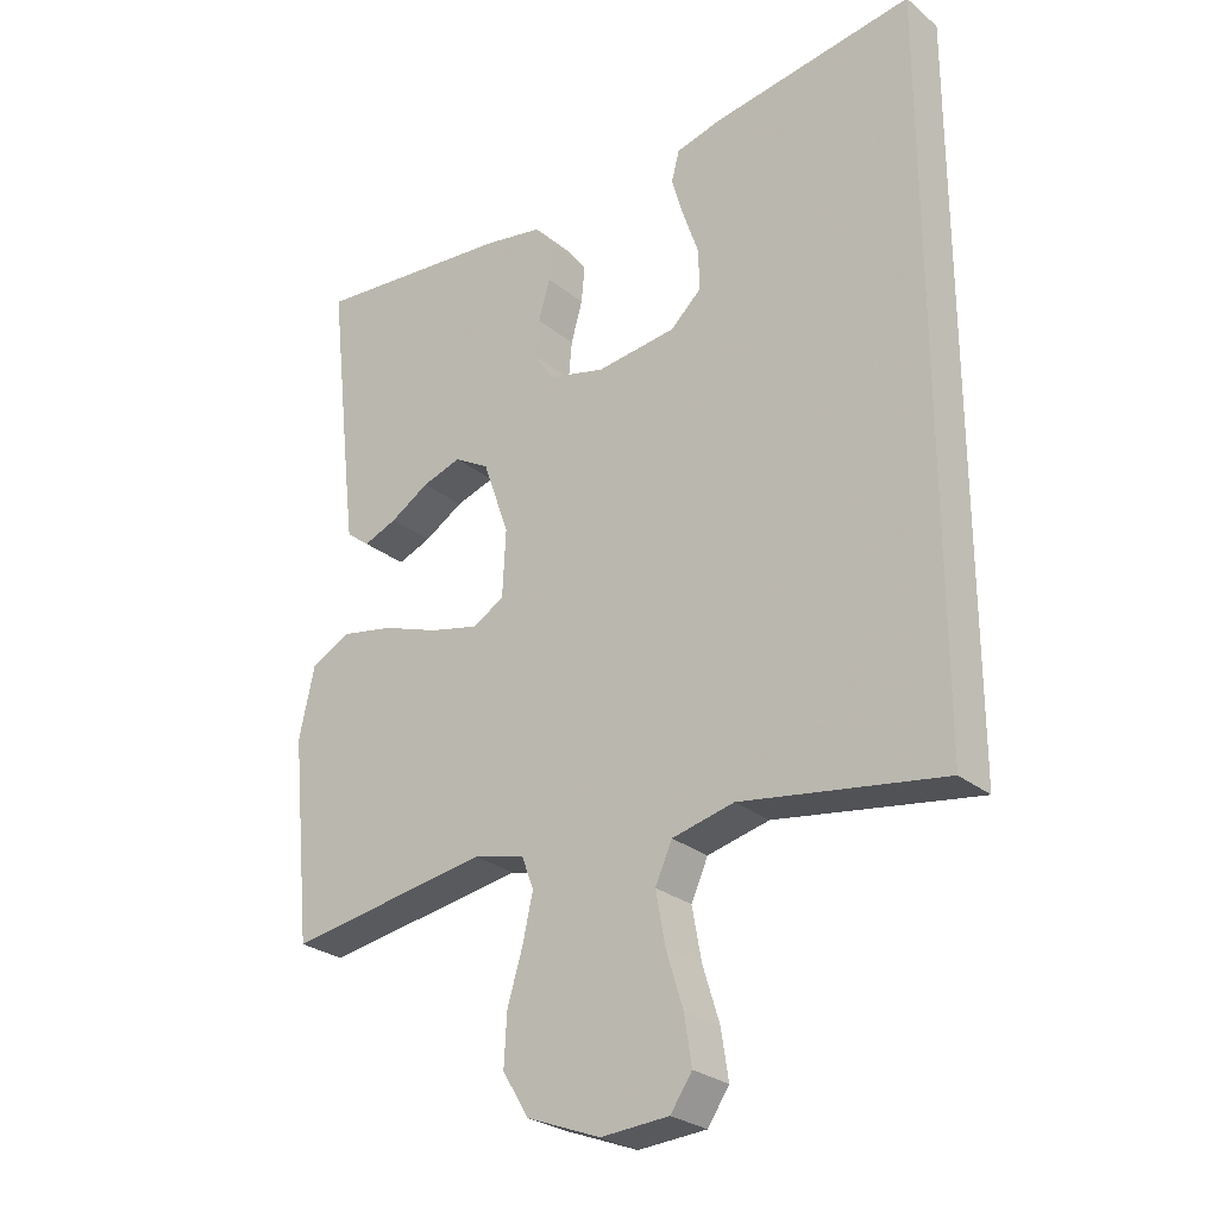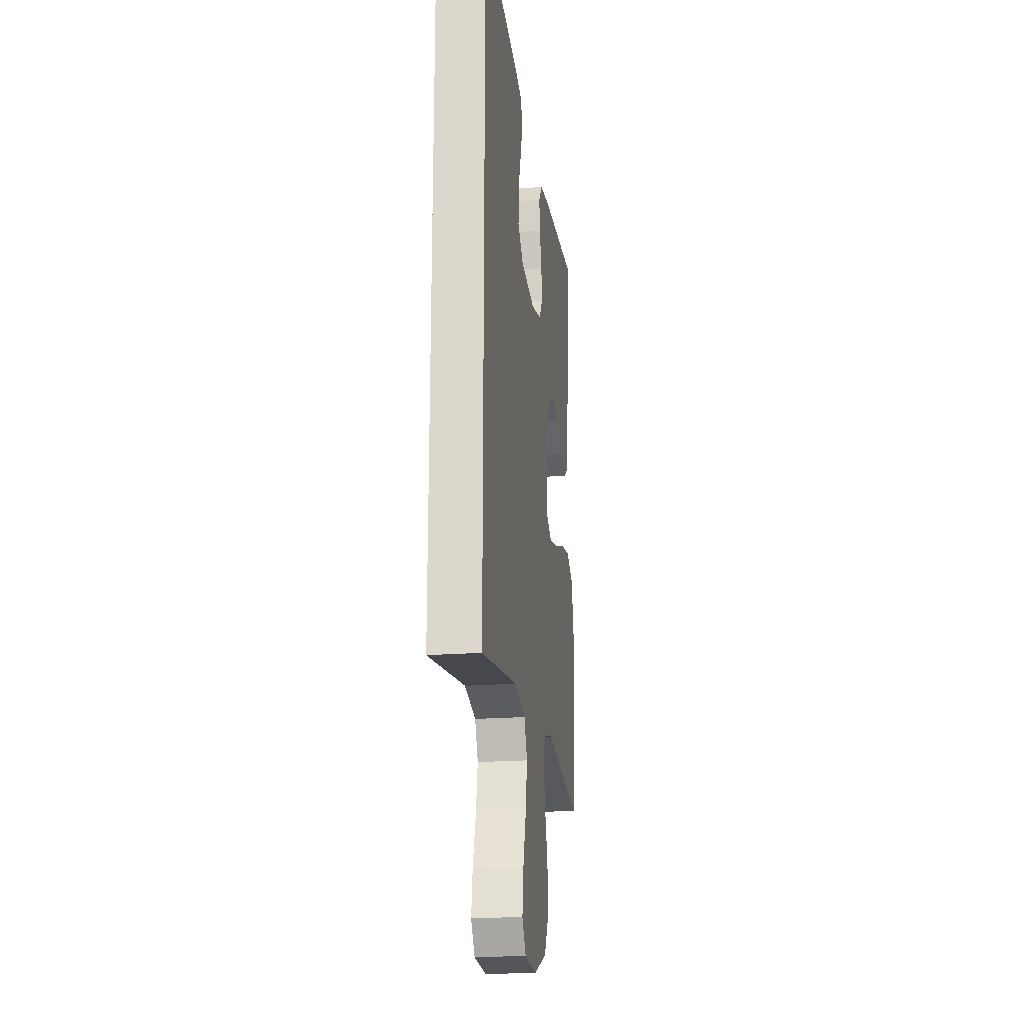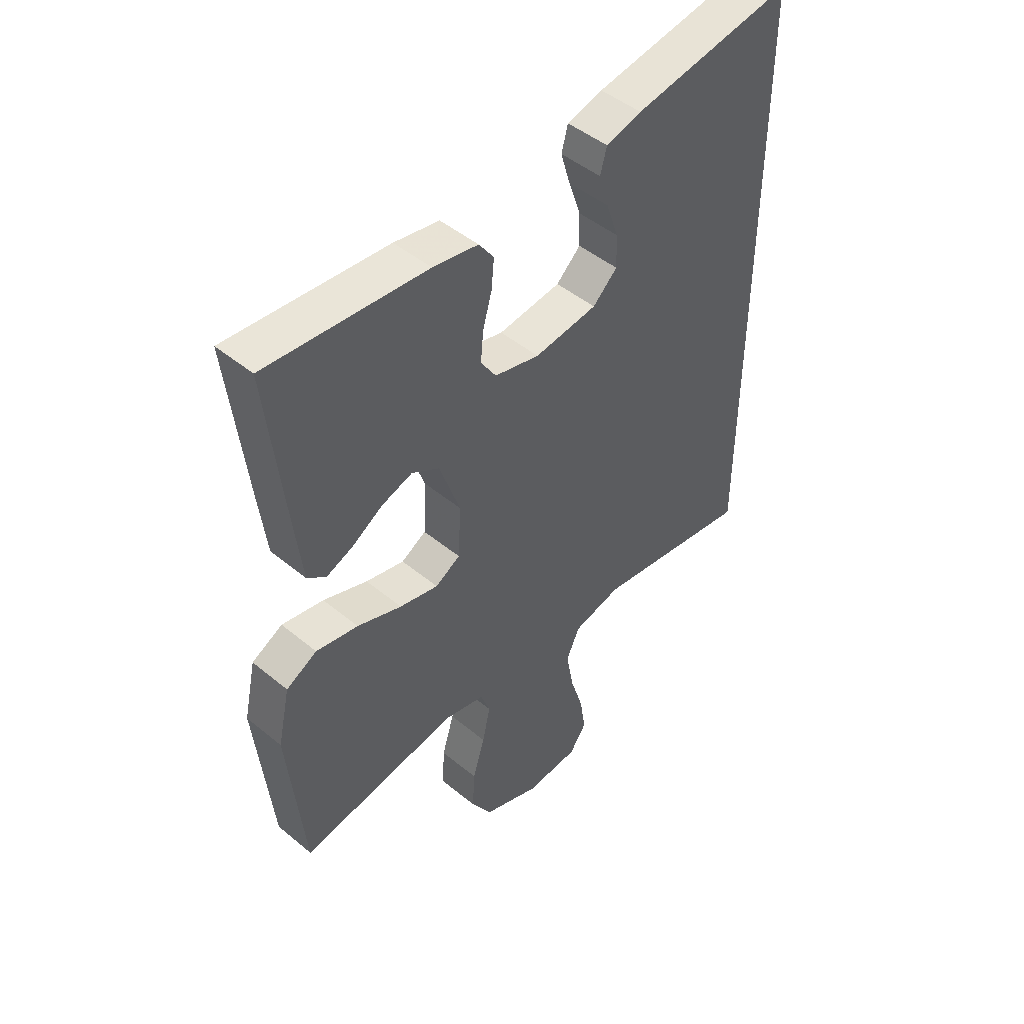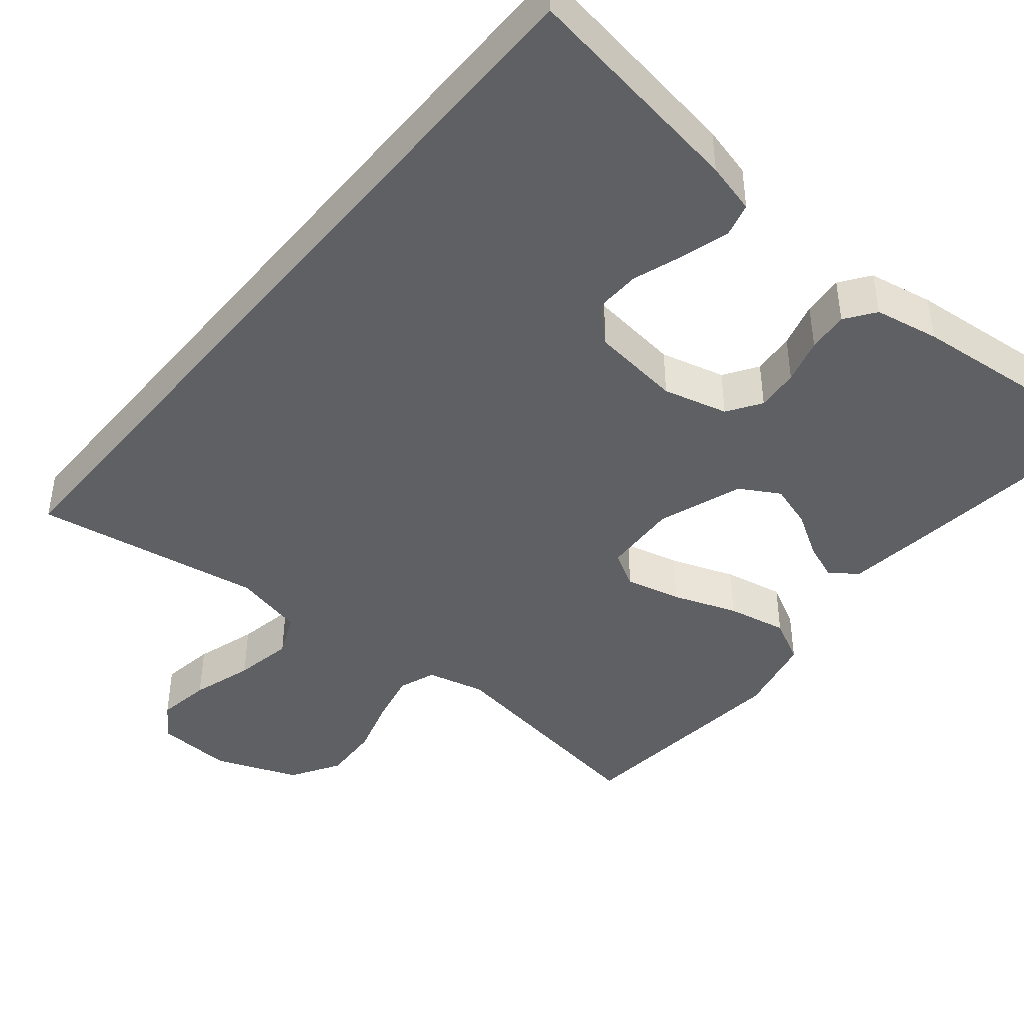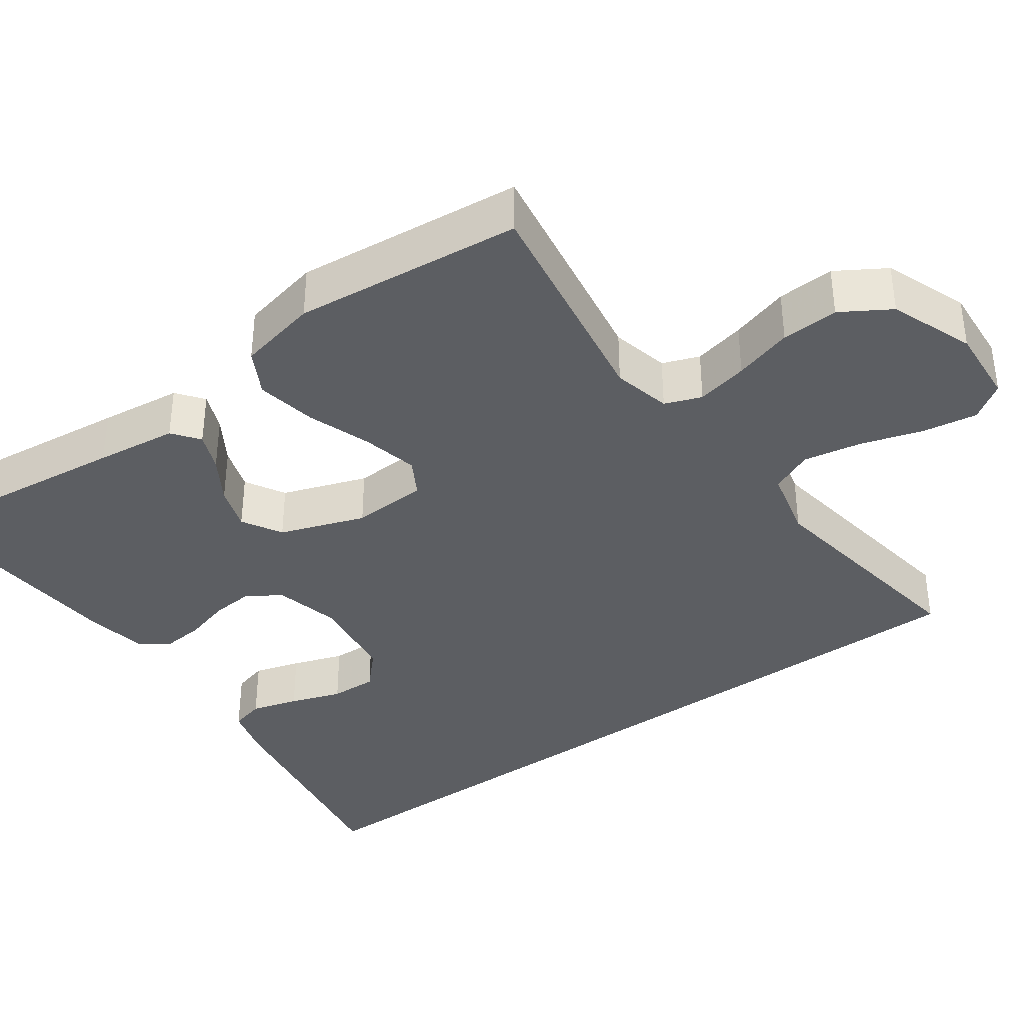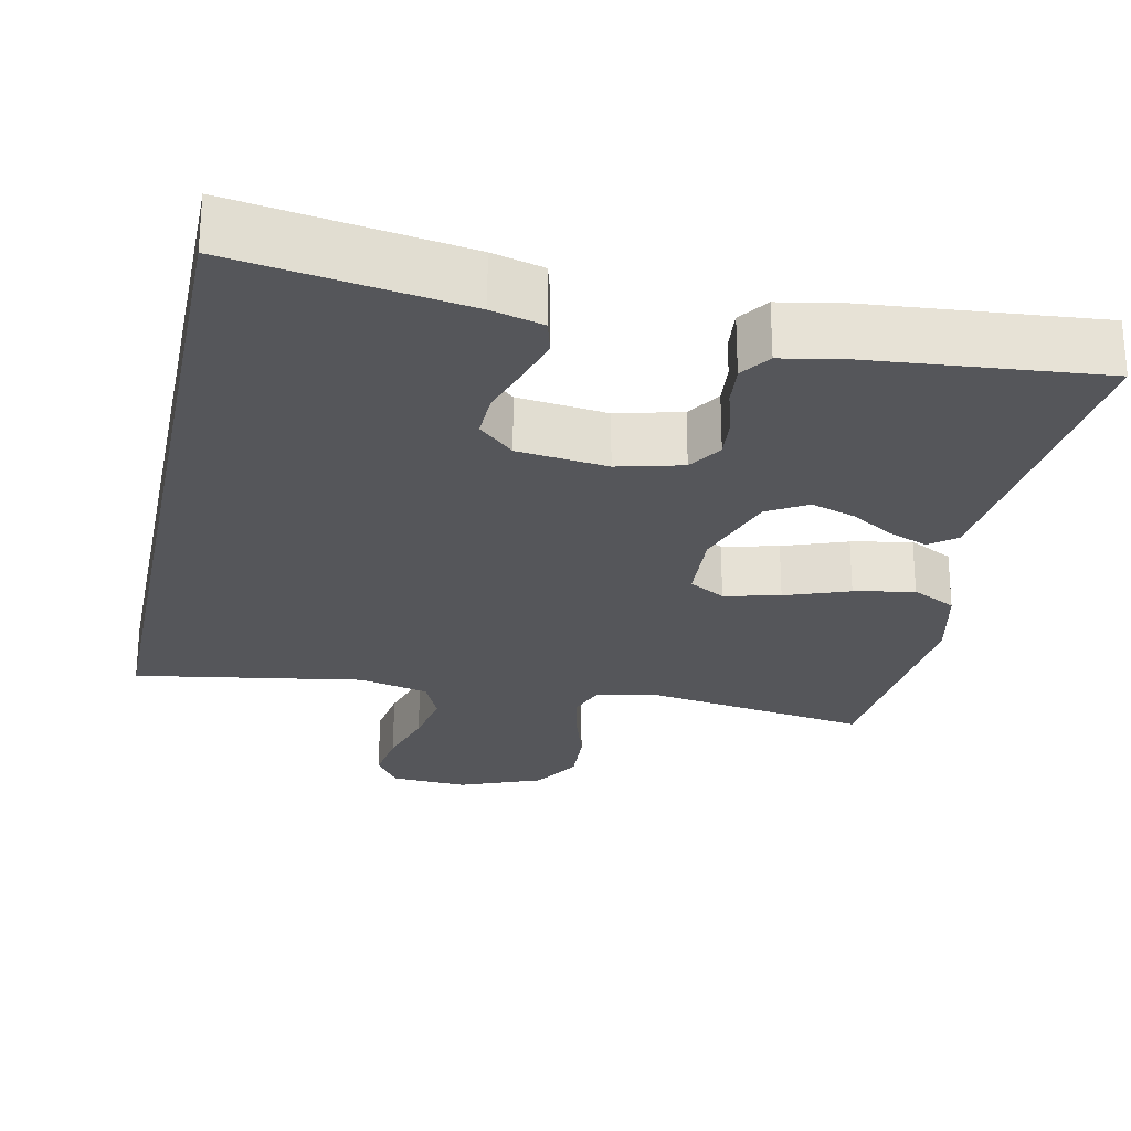
<metadata>
{"format":"obj","ext":"obj","renderer":"f3d","projection":"perspective","resolution":1024,"background":"white","views":[{"elev":-26.9,"azim":-141.2,"up":"+Z"},{"elev":-20.7,"azim":-82.0,"up":"+Z"},{"elev":47.2,"azim":133.0,"up":"+Z"},{"elev":-43.1,"azim":-39.4,"up":"+Y"},{"elev":-37.7,"azim":125.6,"up":"+Y"},{"elev":-25.9,"azim":-11.6,"up":"+Y"}]}
</metadata>
<code>
v 0.5 0.07 0.5
v 0.466 0.07 0.2
v 0.453 0.07 0.093
v 0.418 0.07 0.066
v 0.368 0.07 0.086
v 0.31 0.07 0.122
v 0.252 0.07 0.141
v 0.2 0.07 0.111
v 0.161 0.07 0
v 0.166 0.07 -0.099
v 0.213 0.07 -0.126
v 0.286 0.07 -0.109
v 0.37 0.07 -0.079
v 0.449 0.07 -0.064
v 0.507 0.07 -0.095
v 0.53 0.07 -0.2
v 0.5 0.07 -0.5
v 0.2 0.07 -0.452
v 0.124 0.07 -0.47
v 0.106 0.07 -0.518
v 0.121 0.07 -0.586
v 0.144 0.07 -0.663
v 0.148 0.07 -0.738
v 0.109 0.07 -0.802
v 0 0.07 -0.844
v -0.101 0.07 -0.837
v -0.133 0.07 -0.79
v -0.122 0.07 -0.719
v -0.097 0.07 -0.638
v -0.083 0.07 -0.561
v -0.108 0.07 -0.505
v -0.2 0.07 -0.483
v -0.5 0.07 -0.53
v -0.5 0.07 0.545
v -0.2 0.07 0.496
v -0.133 0.07 0.478
v -0.121 0.07 0.433
v -0.139 0.07 0.372
v -0.162 0.07 0.305
v -0.164 0.07 0.244
v -0.118 0.07 0.201
v 0 0.07 0.186
v 0.085 0.07 0.207
v 0.114 0.07 0.251
v 0.109 0.07 0.307
v 0.092 0.07 0.367
v 0.087 0.07 0.421
v 0.115 0.07 0.46
v 0.2 0.07 0.475
v 0.5 0 0.5
v 0.466 0 0.2
v 0.453 0 0.093
v 0.418 0 0.066
v 0.368 0 0.086
v 0.31 0 0.122
v 0.252 0 0.141
v 0.2 0 0.111
v 0.161 0 0
v 0.166 0 -0.099
v 0.213 0 -0.126
v 0.286 0 -0.109
v 0.37 0 -0.079
v 0.449 0 -0.064
v 0.507 0 -0.095
v 0.53 0 -0.2
v 0.5 0 -0.5
v 0.2 0 -0.452
v 0.124 0 -0.47
v 0.106 0 -0.518
v 0.121 0 -0.586
v 0.144 0 -0.663
v 0.148 0 -0.738
v 0.109 0 -0.802
v 0 0 -0.844
v -0.101 0 -0.837
v -0.133 0 -0.79
v -0.122 0 -0.719
v -0.097 0 -0.638
v -0.083 0 -0.561
v -0.108 0 -0.505
v -0.2 0 -0.483
v -0.5 0 -0.53
v -0.5 0 0.545
v -0.2 0 0.496
v -0.133 0 0.478
v -0.121 0 0.433
v -0.139 0 0.372
v -0.162 0 0.305
v -0.164 0 0.244
v -0.118 0 0.201
v 0 0 0.186
v 0.085 0 0.207
v 0.114 0 0.251
v 0.109 0 0.307
v 0.092 0 0.367
v 0.087 0 0.421
v 0.115 0 0.46
v 0.2 0 0.475
f 45 46 47 48
f 44 45 48 49
f 36 37 38 39
f 34 35 36 39
f 32 33 34 39
f 32 39 40
f 31 32 40 41
f 26 27 28 29
f 26 29 30
f 25 26 30
f 24 25 30
f 21 22 23 24
f 20 21 24 30
f 19 20 30 31
f 15 16 17 18
f 12 13 14 15
f 11 12 15 18
f 10 11 18 19
f 3 4 5 6
f 3 6 7
f 2 3 7
f 44 49 1 2
f 43 44 2 7
f 42 43 7 8
f 41 42 8 9
f 19 31 41
f 9 10 19 41
f 97 96 95 94
f 98 97 94 93
f 88 87 86 85
f 88 85 84 83
f 88 83 82 81
f 89 88 81
f 90 89 81 80
f 78 77 76 75
f 79 78 75
f 79 75 74
f 79 74 73
f 73 72 71 70
f 79 73 70 69
f 80 79 69 68
f 67 66 65 64
f 64 63 62 61
f 67 64 61 60
f 68 67 60 59
f 55 54 53 52
f 56 55 52
f 56 52 51
f 51 50 98 93
f 56 51 93 92
f 57 56 92 91
f 58 57 91 90
f 90 80 68
f 90 68 59 58
f 1 50 51 2
f 2 51 52 3
f 3 52 53 4
f 4 53 54 5
f 5 54 55 6
f 6 55 56 7
f 7 56 57 8
f 8 57 58 9
f 9 58 59 10
f 10 59 60 11
f 11 60 61 12
f 12 61 62 13
f 13 62 63 14
f 14 63 64 15
f 15 64 65 16
f 16 65 66 17
f 17 66 67 18
f 18 67 68 19
f 19 68 69 20
f 20 69 70 21
f 21 70 71 22
f 22 71 72 23
f 23 72 73 24
f 24 73 74 25
f 25 74 75 26
f 26 75 76 27
f 27 76 77 28
f 28 77 78 29
f 29 78 79 30
f 30 79 80 31
f 31 80 81 32
f 32 81 82 33
f 33 82 83 34
f 34 83 84 35
f 35 84 85 36
f 36 85 86 37
f 37 86 87 38
f 38 87 88 39
f 39 88 89 40
f 40 89 90 41
f 41 90 91 42
f 42 91 92 43
f 43 92 93 44
f 44 93 94 45
f 45 94 95 46
f 46 95 96 47
f 47 96 97 48
f 48 97 98 49
f 49 98 50 1

</code>
